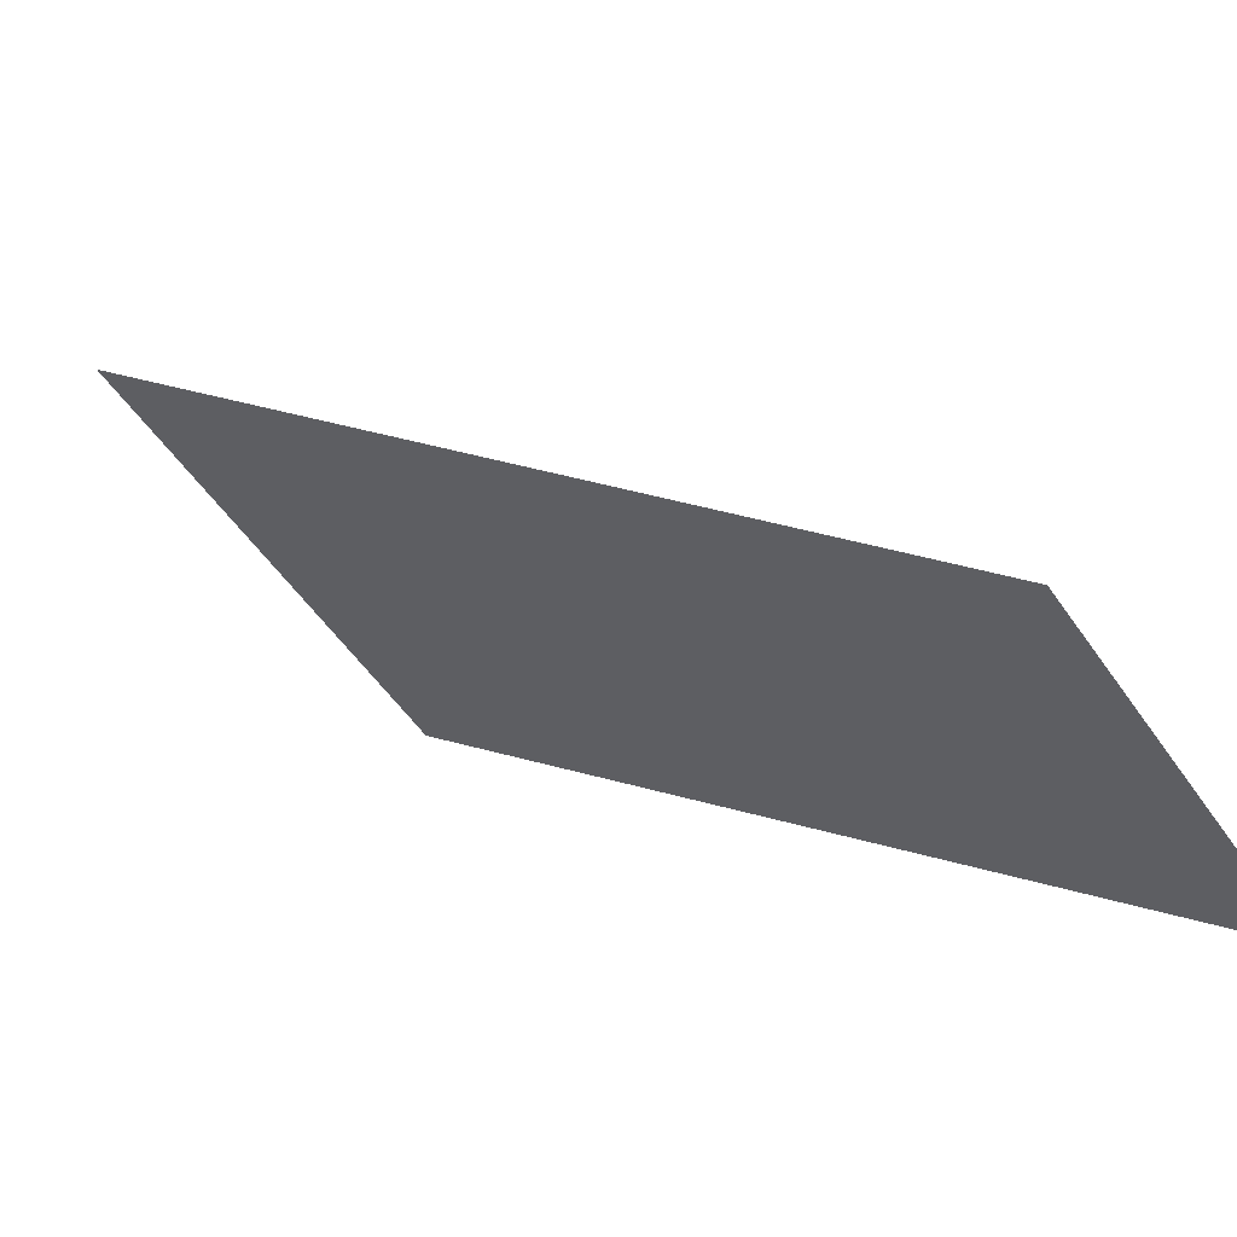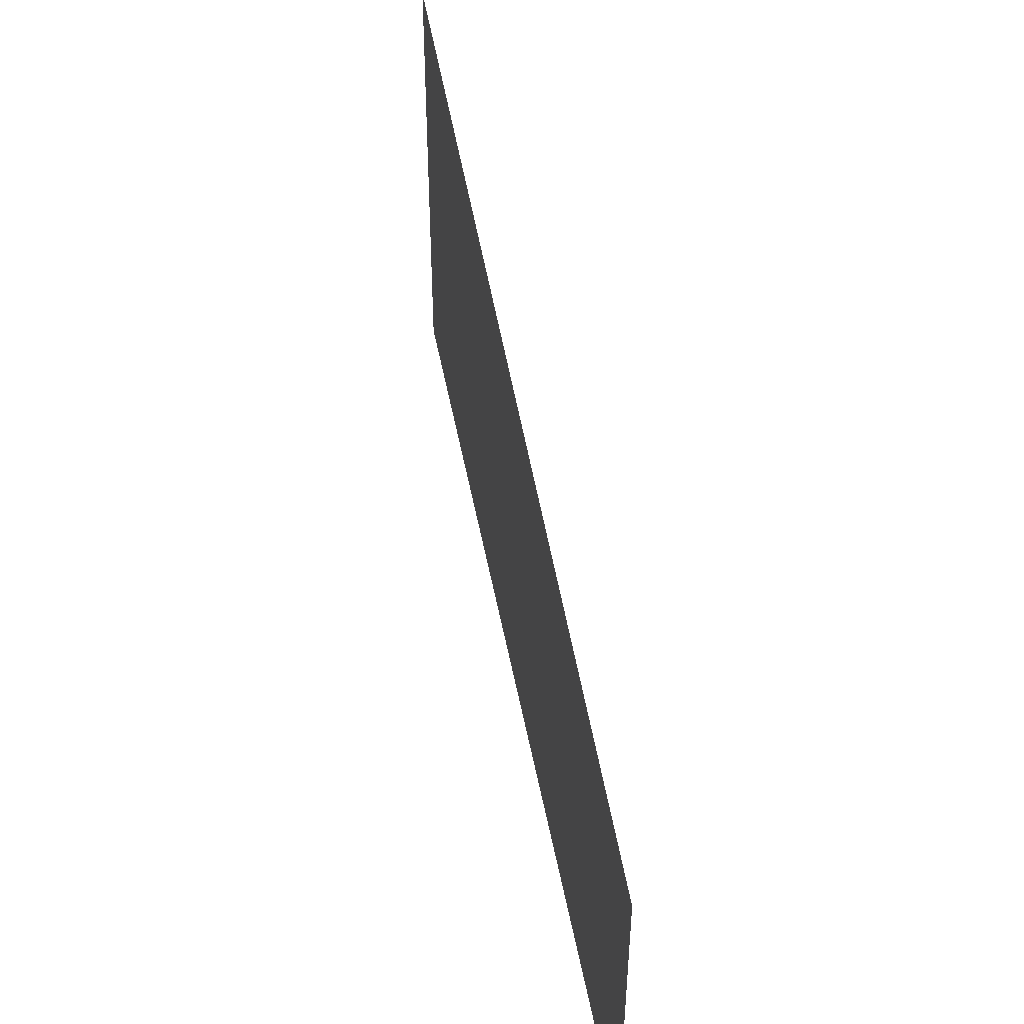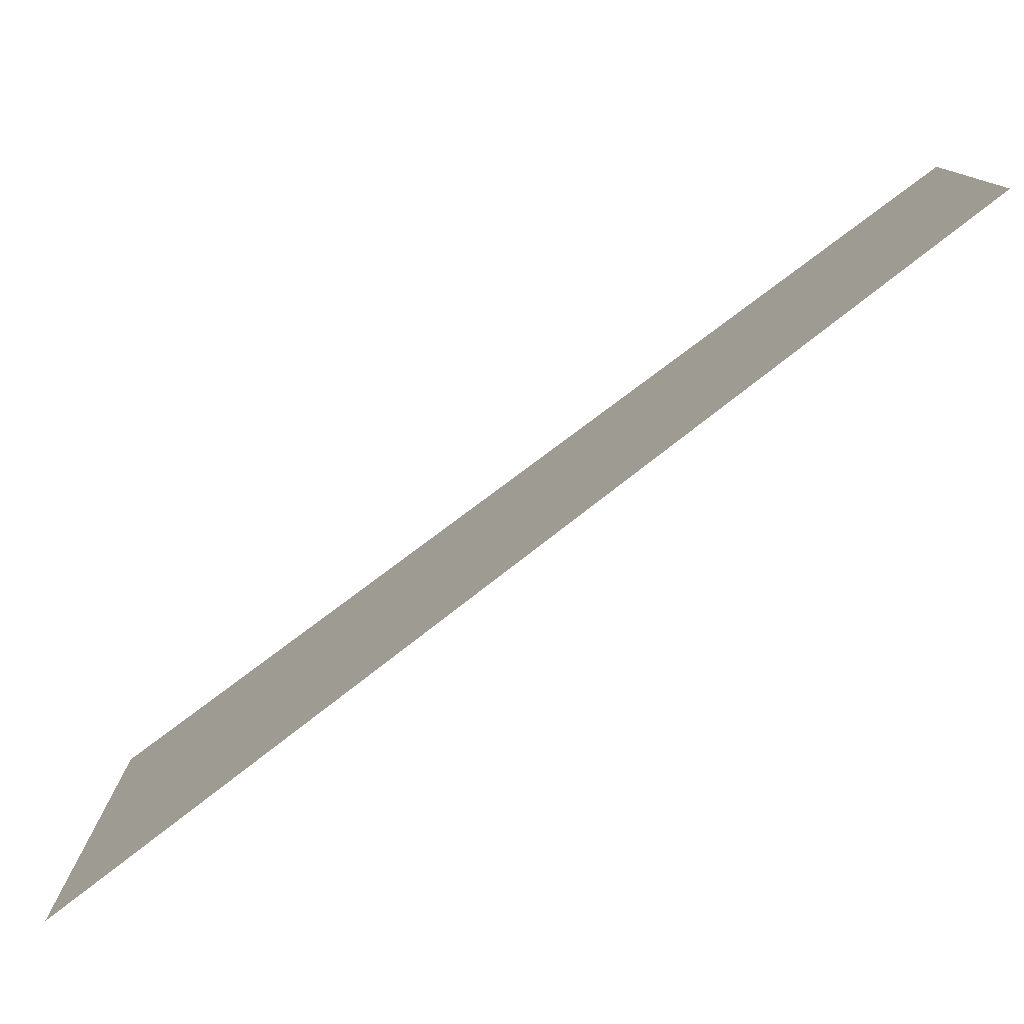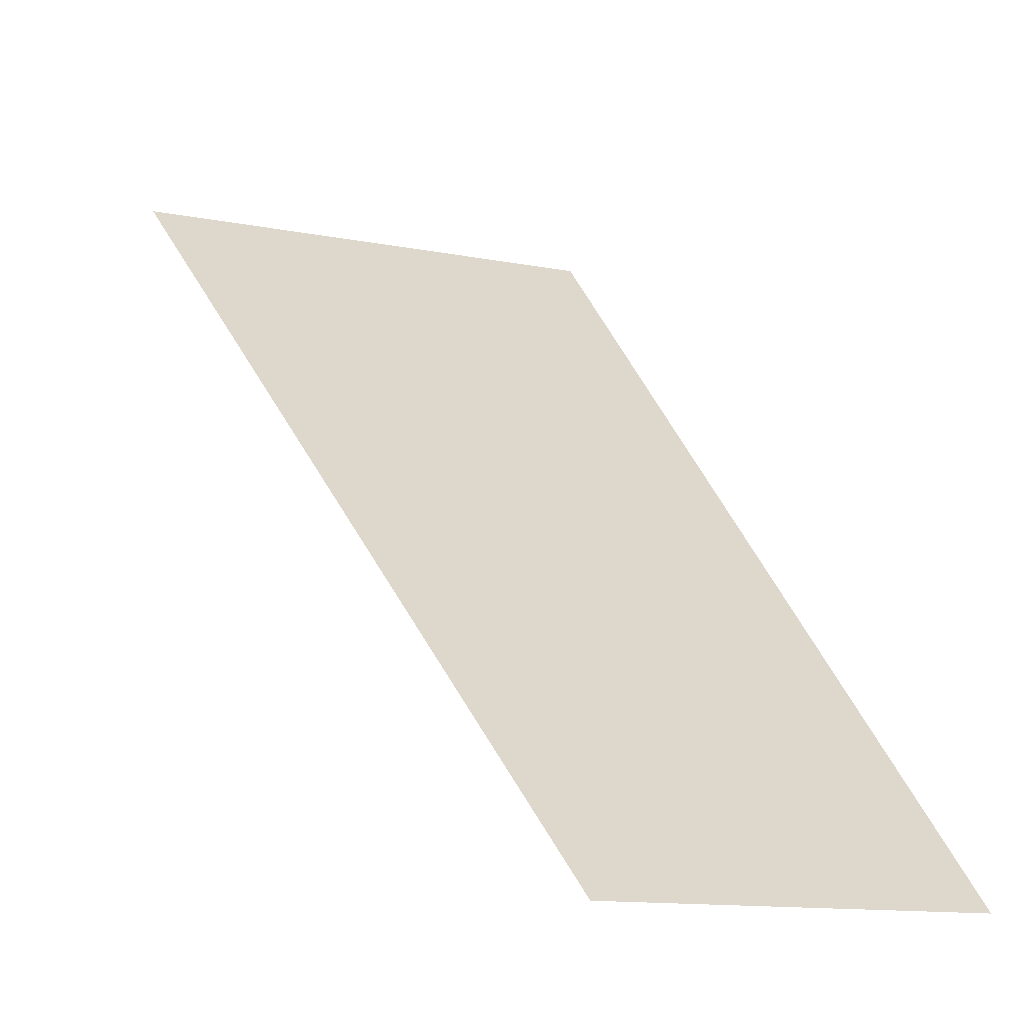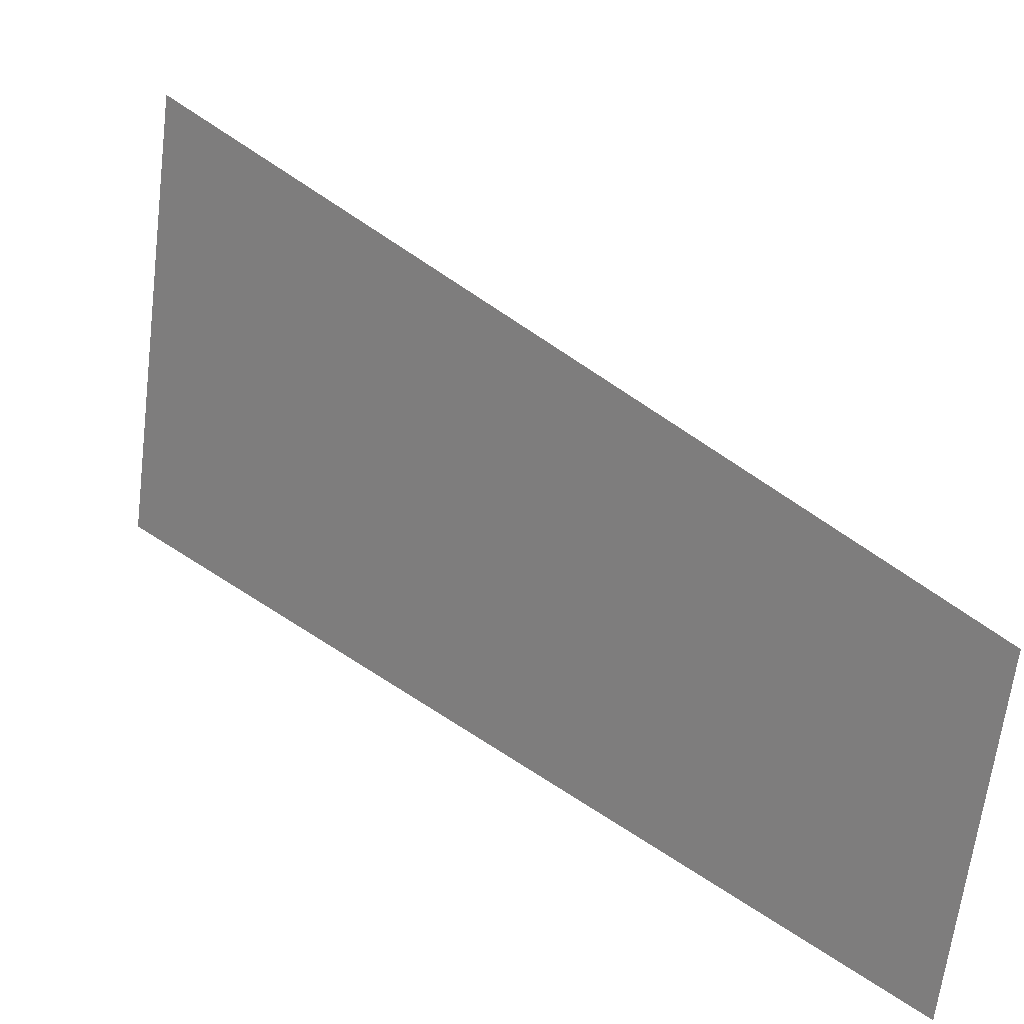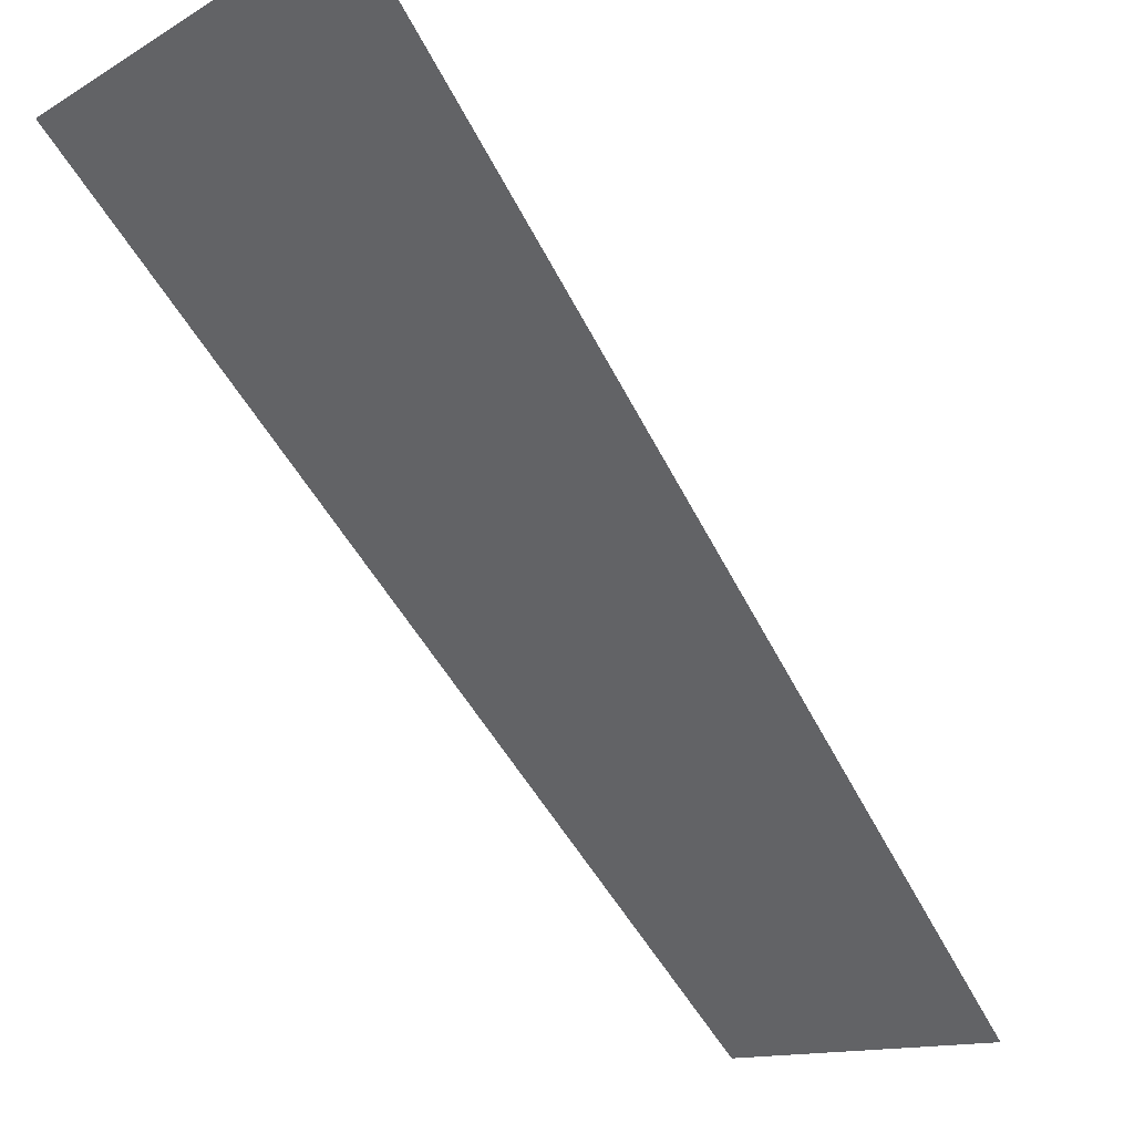
<metadata>
{"format":"obj","ext":"obj","renderer":"f3d","projection":"perspective","resolution":1024,"background":"white","views":[{"elev":-54.0,"azim":-146.2,"up":"+Z"},{"elev":46.8,"azim":-145.2,"up":"+Y"},{"elev":-78.5,"azim":172.9,"up":"+Y"},{"elev":-12.9,"azim":-114.1,"up":"+Z"},{"elev":-65.1,"azim":173.0,"up":"+Z"},{"elev":-12.9,"azim":142.7,"up":"+Z"}]}
</metadata>
<code>
v 5562 147.2 -1498
v 5491 147.2 -1568
v 5491 179.6 -1568
v 5562 147.2 -1498
v 5491 179.6 -1568
v 5562 192 -1498
f 1 2 3
f 4 5 6

</code>
